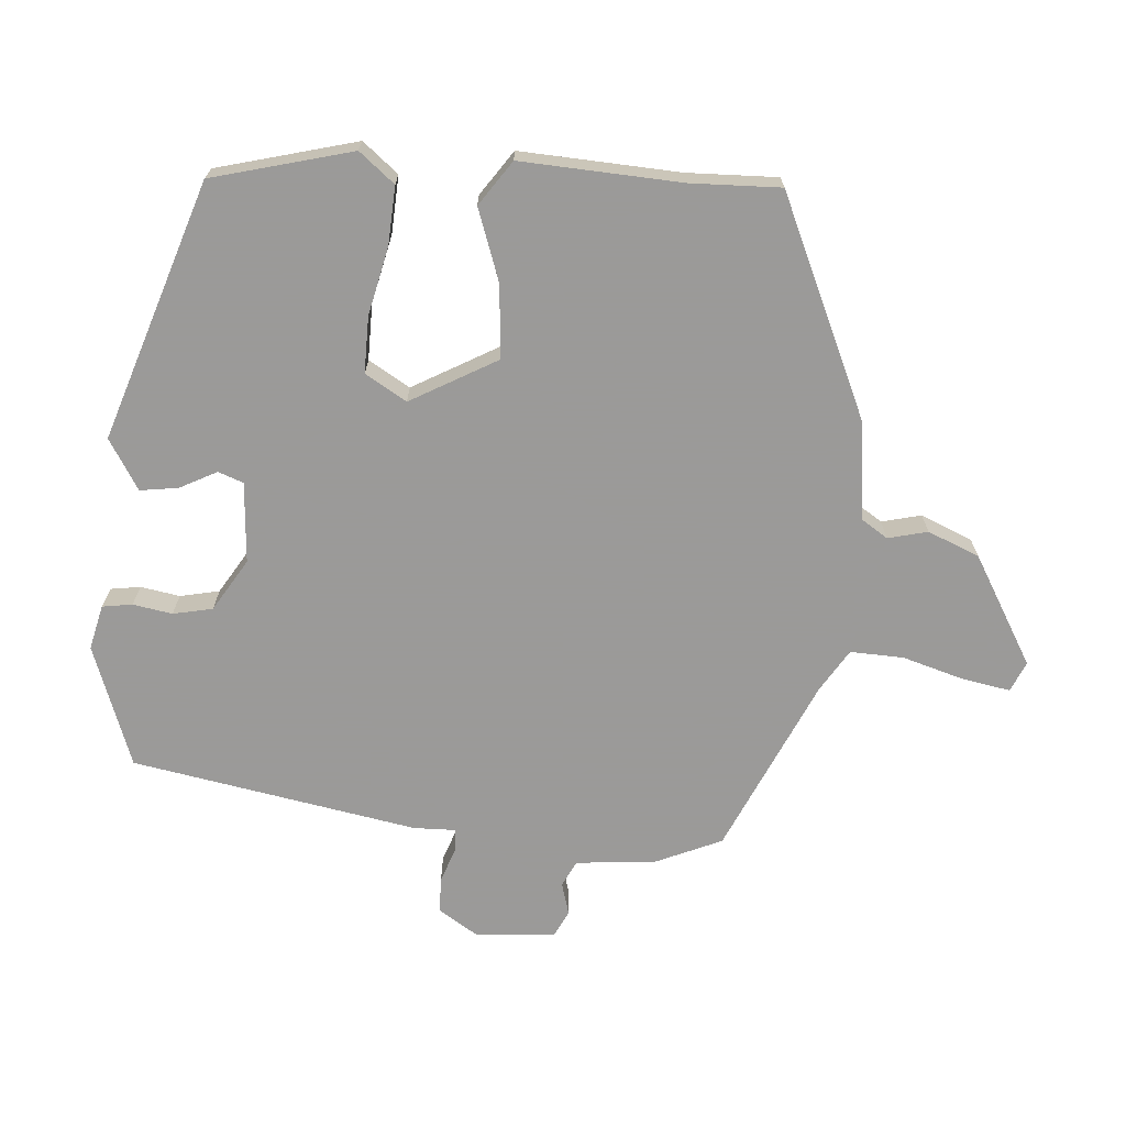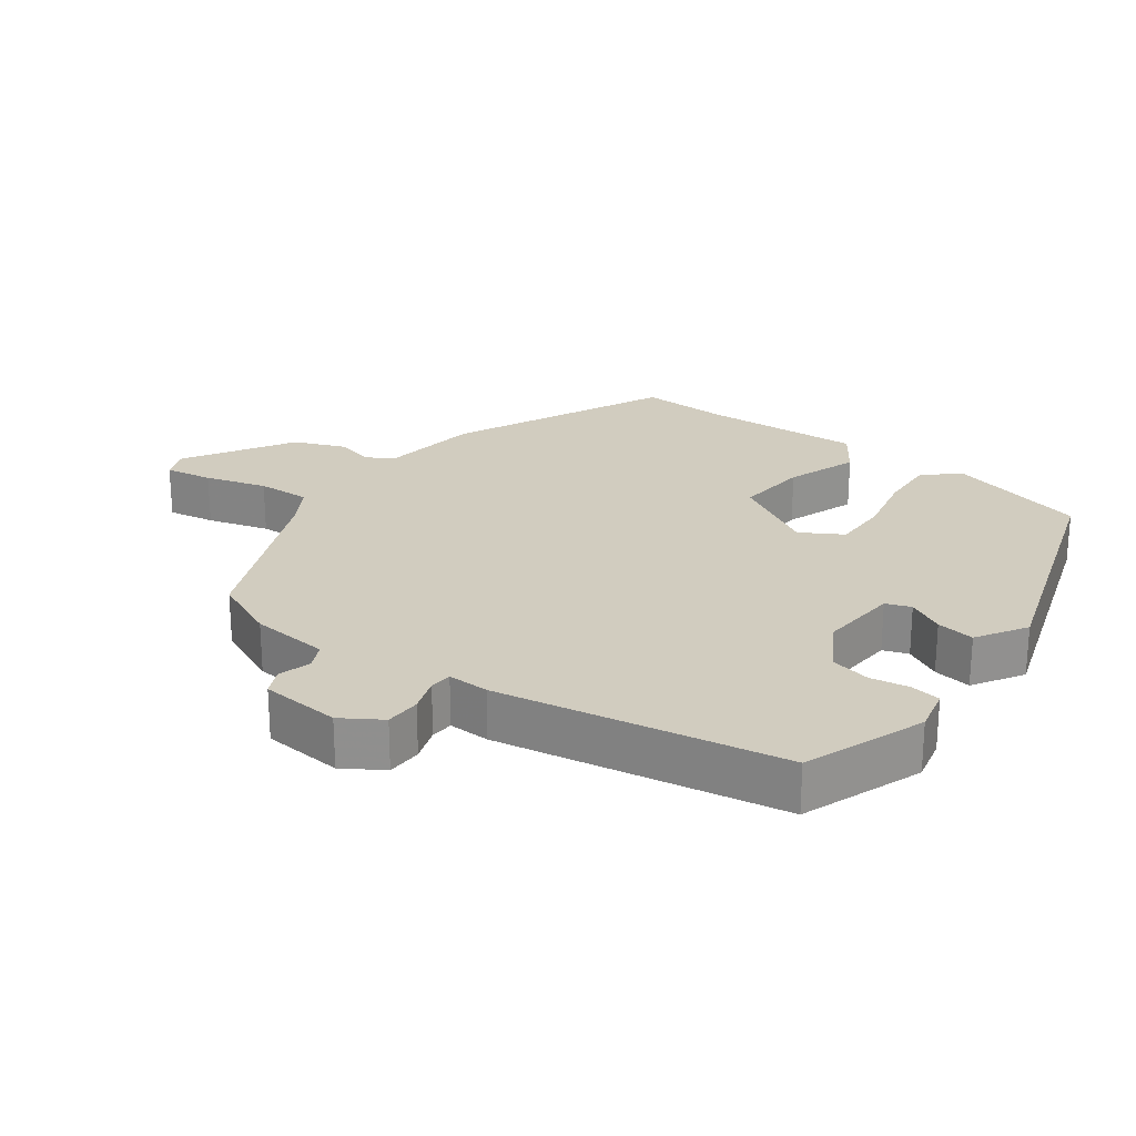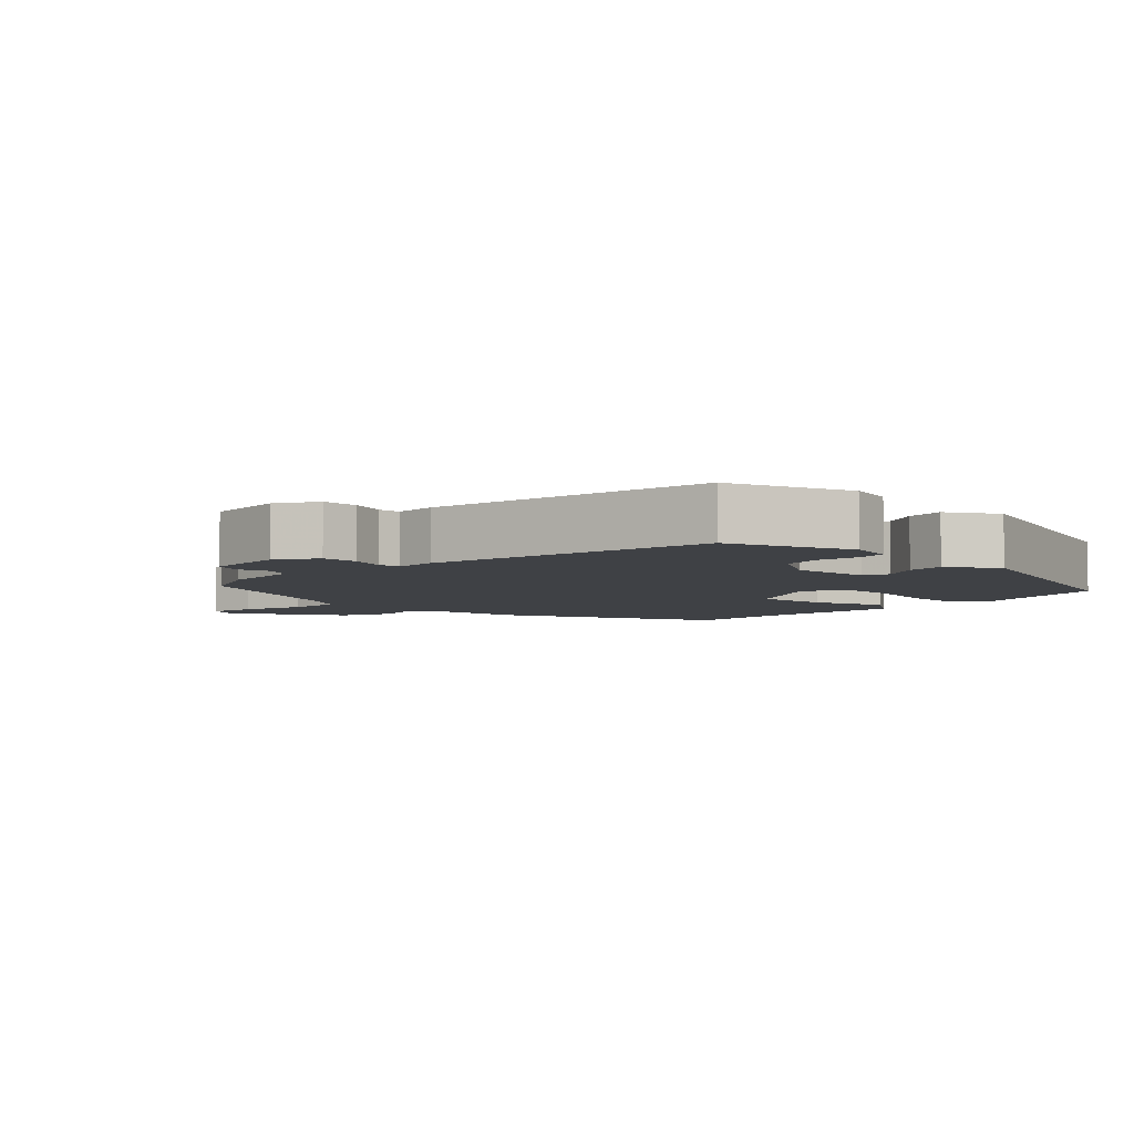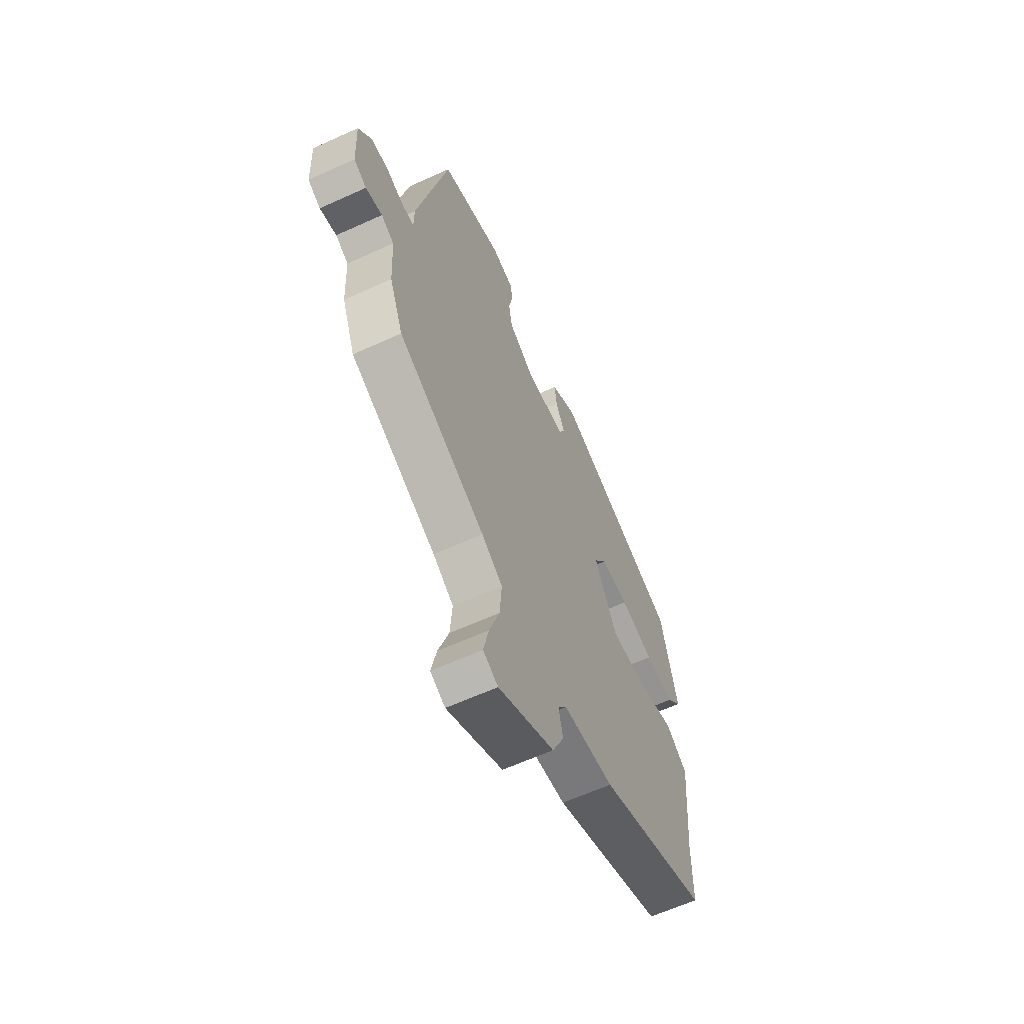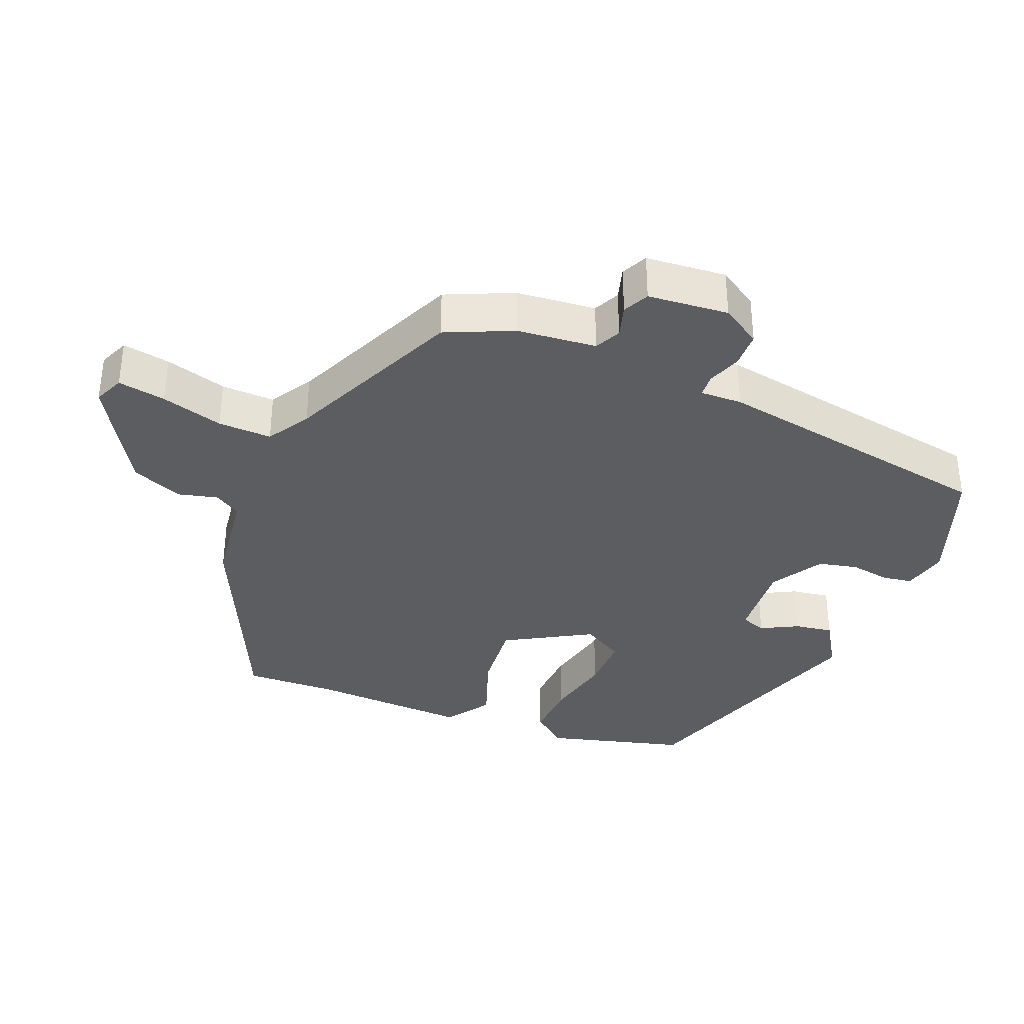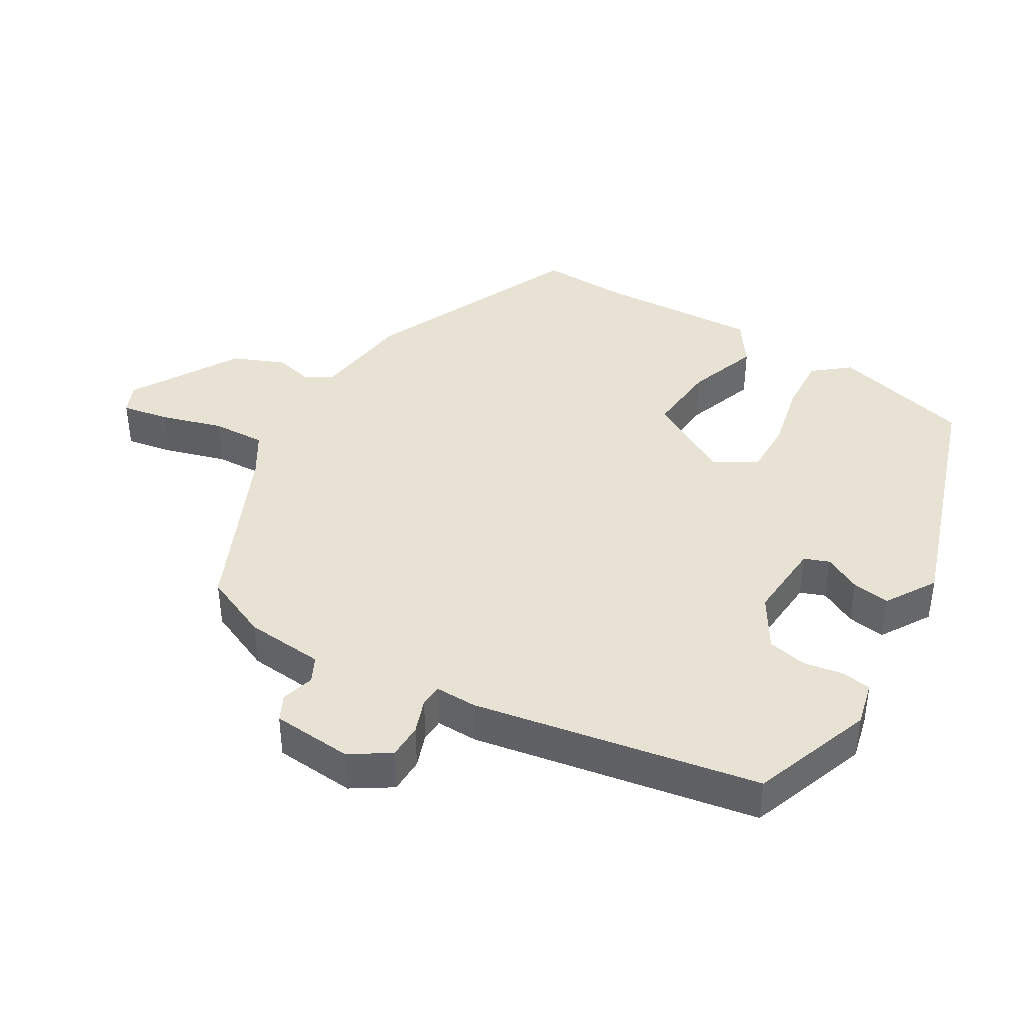
<metadata>
{"format":"obj","ext":"obj","renderer":"f3d","projection":"perspective","resolution":1024,"background":"white","views":[{"elev":-69.5,"azim":87.7,"up":"+Y"},{"elev":24.1,"azim":-51.1,"up":"+Y"},{"elev":-5.3,"azim":-42.1,"up":"+Y"},{"elev":-62.3,"azim":-65.2,"up":"+Z"},{"elev":-35.6,"azim":-109.5,"up":"+Y"},{"elev":40.6,"azim":-57.1,"up":"+Y"}]}
</metadata>
<code>
v -0.398 0.07 0.483
v -0.218 0.07 0.541
v -0.153 0.07 0.523
v -0.148 0.07 0.479
v -0.16 0.07 0.422
v -0.15 0.07 0.364
v -0.076 0.07 0.315
v 0.042 0.07 0.319
v 0.057 0.07 0.355
v 0.031 0.07 0.41
v 0.025 0.07 0.466
v 0.1 0.07 0.508
v 0.471 0.07 0.369
v 0.517 0.07 0.163
v 0.473 0.07 0.113
v 0.388 0.07 0.121
v 0.29 0.07 0.147
v 0.208 0.07 0.151
v 0.17 0.07 0.092
v 0.236 0.07 -0.036
v 0.343 0.07 -0.031
v 0.449 0.07 0.002
v 0.512 0.07 -0.045
v 0.491 0.07 -0.278
v 0.49 0.07 -0.41
v 0.168 0.07 -0.541
v 0.022 0.07 -0.554
v -0.004 0.07 -0.591
v 0.008 0.07 -0.649
v -0.026 0.07 -0.723
v -0.188 0.07 -0.81
v -0.231 0.07 -0.789
v -0.216 0.07 -0.72
v -0.186 0.07 -0.631
v -0.18 0.07 -0.553
v -0.24 0.07 -0.513
v -0.491 0.07 -0.388
v -0.53 0.07 -0.289
v -0.536 0.07 -0.173
v -0.573 0.07 -0.153
v -0.621 0.07 -0.165
v -0.658 0.07 -0.145
v -0.663 0.07 -0.027
v -0.624 0.07 0.029
v -0.572 0.07 0.028
v -0.522 0.07 0.008
v -0.489 0.07 0.009
v -0.488 0.07 0.07
v -0.398 0 0.483
v -0.218 0 0.541
v -0.153 0 0.523
v -0.148 0 0.479
v -0.16 0 0.422
v -0.15 0 0.364
v -0.076 0 0.315
v 0.042 0 0.319
v 0.057 0 0.355
v 0.031 0 0.41
v 0.025 0 0.466
v 0.1 0 0.508
v 0.471 0 0.369
v 0.517 0 0.163
v 0.473 0 0.113
v 0.388 0 0.121
v 0.29 0 0.147
v 0.208 0 0.151
v 0.17 0 0.092
v 0.236 0 -0.036
v 0.343 0 -0.031
v 0.449 0 0.002
v 0.512 0 -0.045
v 0.491 0 -0.278
v 0.49 0 -0.41
v 0.168 0 -0.541
v 0.022 0 -0.554
v -0.004 0 -0.591
v 0.008 0 -0.649
v -0.026 0 -0.723
v -0.188 0 -0.81
v -0.231 0 -0.789
v -0.216 0 -0.72
v -0.186 0 -0.631
v -0.18 0 -0.553
v -0.24 0 -0.513
v -0.491 0 -0.388
v -0.53 0 -0.289
v -0.536 0 -0.173
v -0.573 0 -0.153
v -0.621 0 -0.165
v -0.658 0 -0.145
v -0.663 0 -0.027
v -0.624 0 0.029
v -0.572 0 0.028
v -0.522 0 0.008
v -0.489 0 0.009
v -0.488 0 0.07
f 47 48 1 2
f 43 44 45 46
f 43 46 47
f 40 41 42 43
f 39 40 43 47
f 36 37 38 39
f 35 36 39 47
f 31 32 33 34
f 31 34 35
f 28 29 30 31
f 27 28 31 35
f 24 25 26 27
f 21 22 23 24
f 20 21 24 27
f 19 20 27 35
f 14 15 16 17
f 14 17 18
f 13 14 18
f 12 13 18
f 9 10 11 12
f 9 12 18 19
f 2 3 4 5
f 2 5 6
f 47 2 6
f 35 47 6 7
f 8 9 19 35
f 7 8 35
f 50 49 96 95
f 94 93 92 91
f 95 94 91
f 91 90 89 88
f 95 91 88 87
f 87 86 85 84
f 95 87 84 83
f 82 81 80 79
f 83 82 79
f 79 78 77 76
f 83 79 76 75
f 75 74 73 72
f 72 71 70 69
f 75 72 69 68
f 83 75 68 67
f 65 64 63 62
f 66 65 62
f 66 62 61
f 66 61 60
f 60 59 58 57
f 67 66 60 57
f 53 52 51 50
f 54 53 50
f 54 50 95
f 55 54 95 83
f 83 67 57 56
f 83 56 55
f 1 49 50 2
f 2 50 51 3
f 3 51 52 4
f 4 52 53 5
f 5 53 54 6
f 6 54 55 7
f 7 55 56 8
f 8 56 57 9
f 9 57 58 10
f 10 58 59 11
f 11 59 60 12
f 12 60 61 13
f 13 61 62 14
f 14 62 63 15
f 15 63 64 16
f 16 64 65 17
f 17 65 66 18
f 18 66 67 19
f 19 67 68 20
f 20 68 69 21
f 21 69 70 22
f 22 70 71 23
f 23 71 72 24
f 24 72 73 25
f 25 73 74 26
f 26 74 75 27
f 27 75 76 28
f 28 76 77 29
f 29 77 78 30
f 30 78 79 31
f 31 79 80 32
f 32 80 81 33
f 33 81 82 34
f 34 82 83 35
f 35 83 84 36
f 36 84 85 37
f 37 85 86 38
f 38 86 87 39
f 39 87 88 40
f 40 88 89 41
f 41 89 90 42
f 42 90 91 43
f 43 91 92 44
f 44 92 93 45
f 45 93 94 46
f 46 94 95 47
f 47 95 96 48
f 48 96 49 1

</code>
